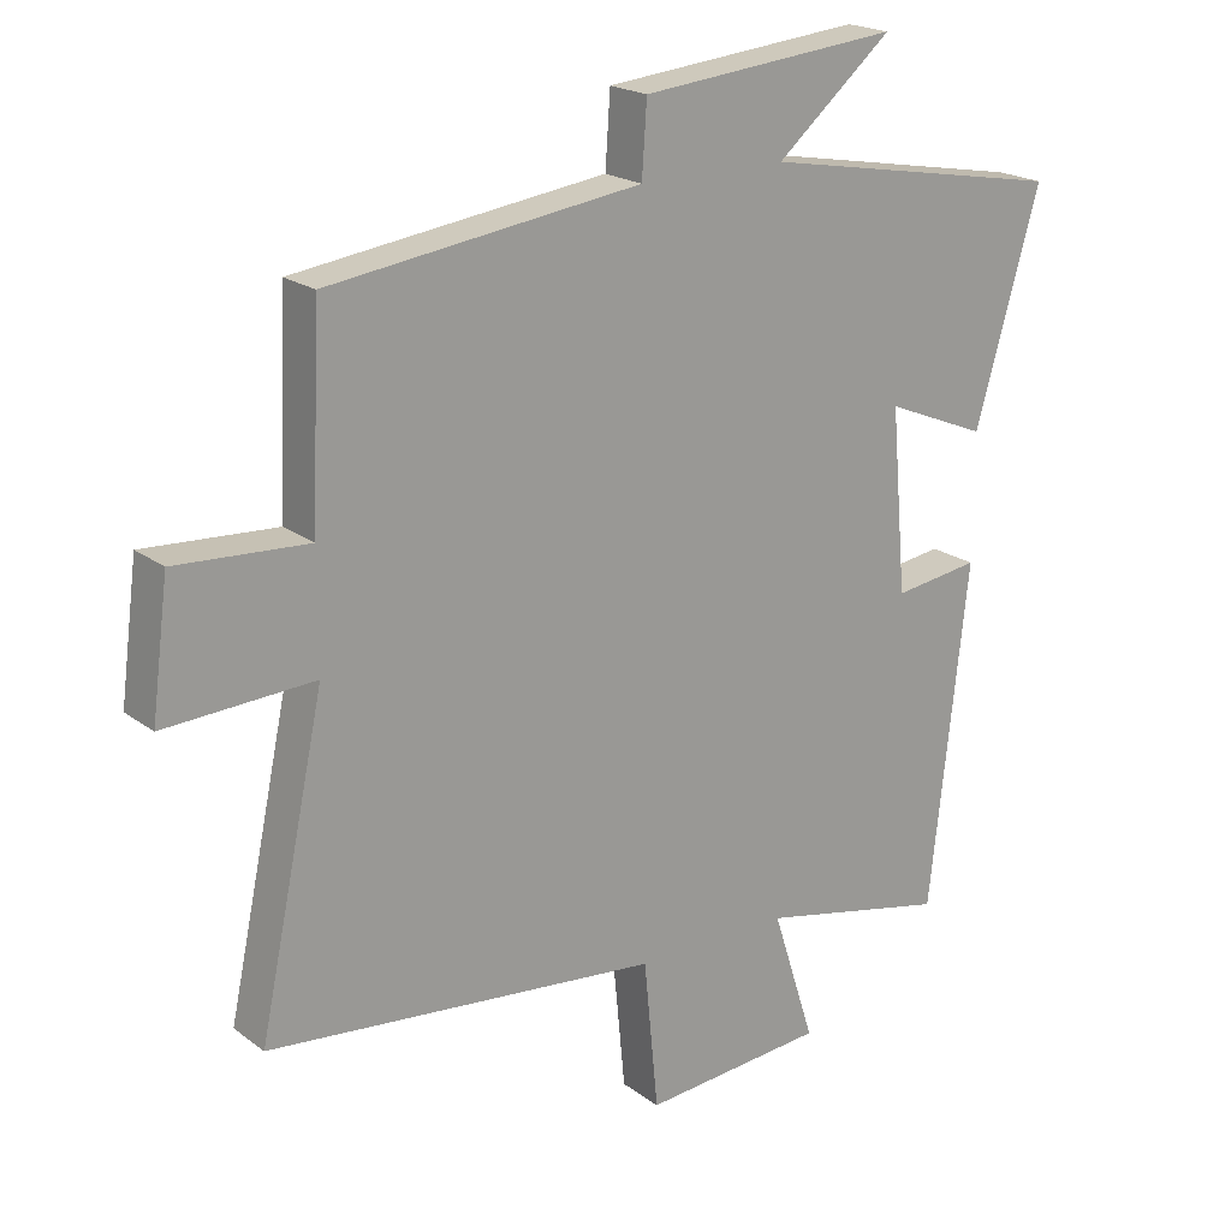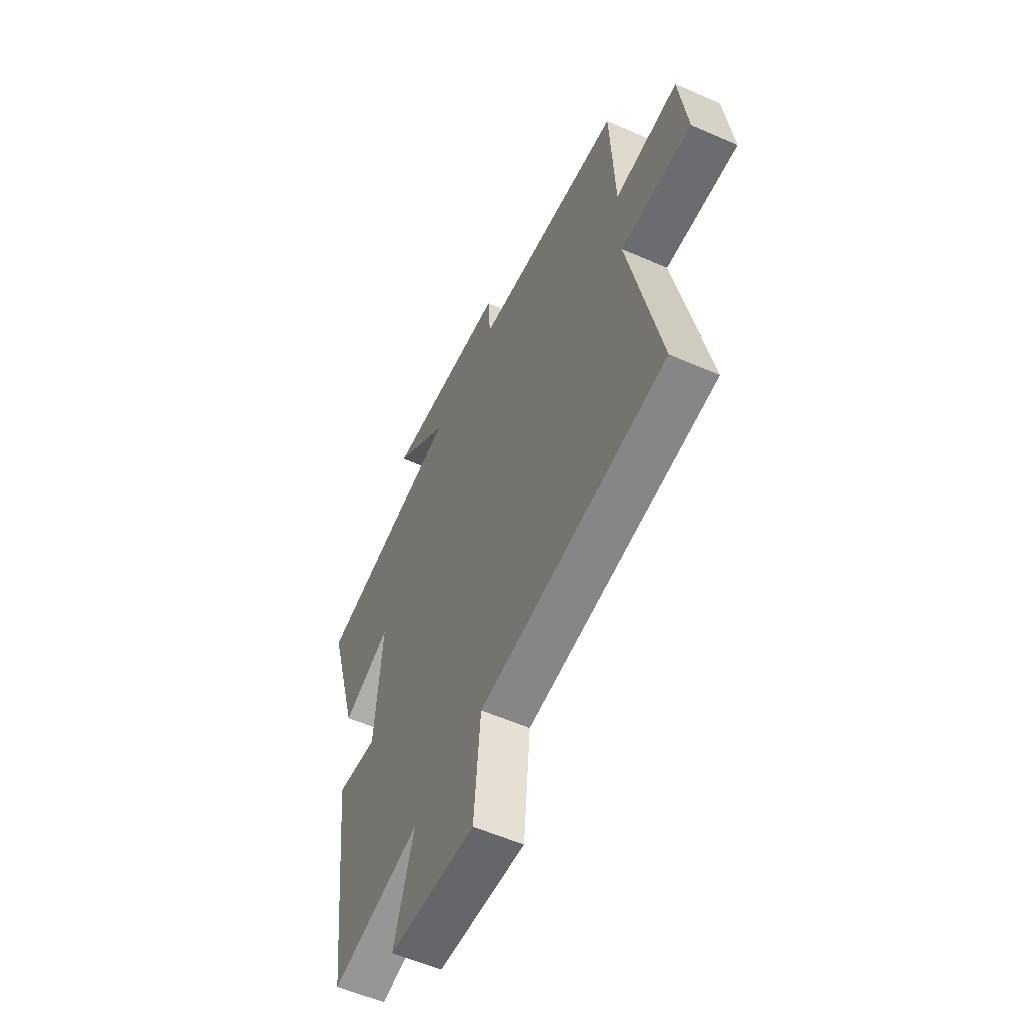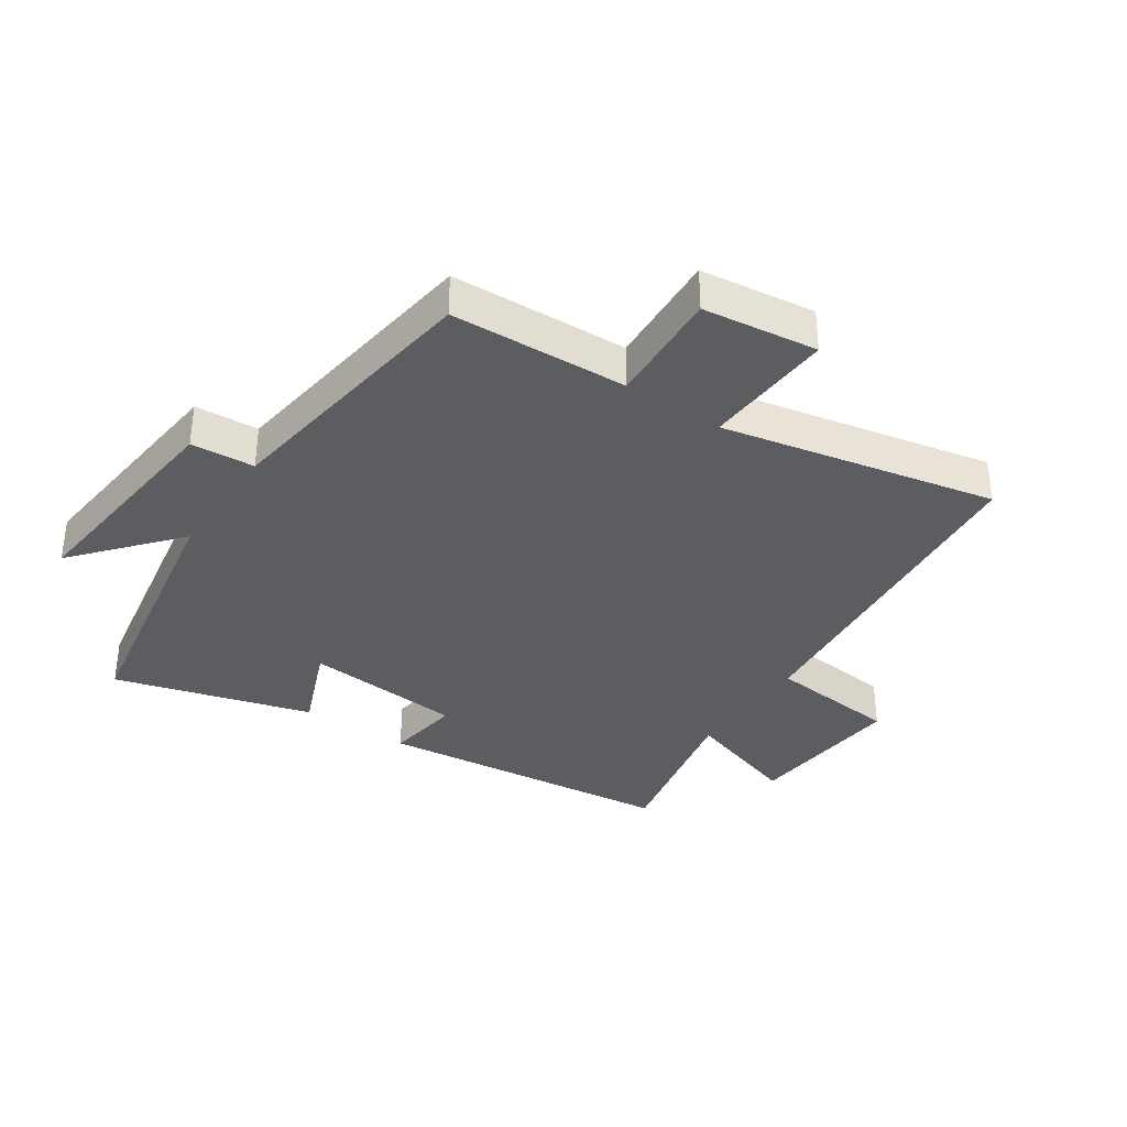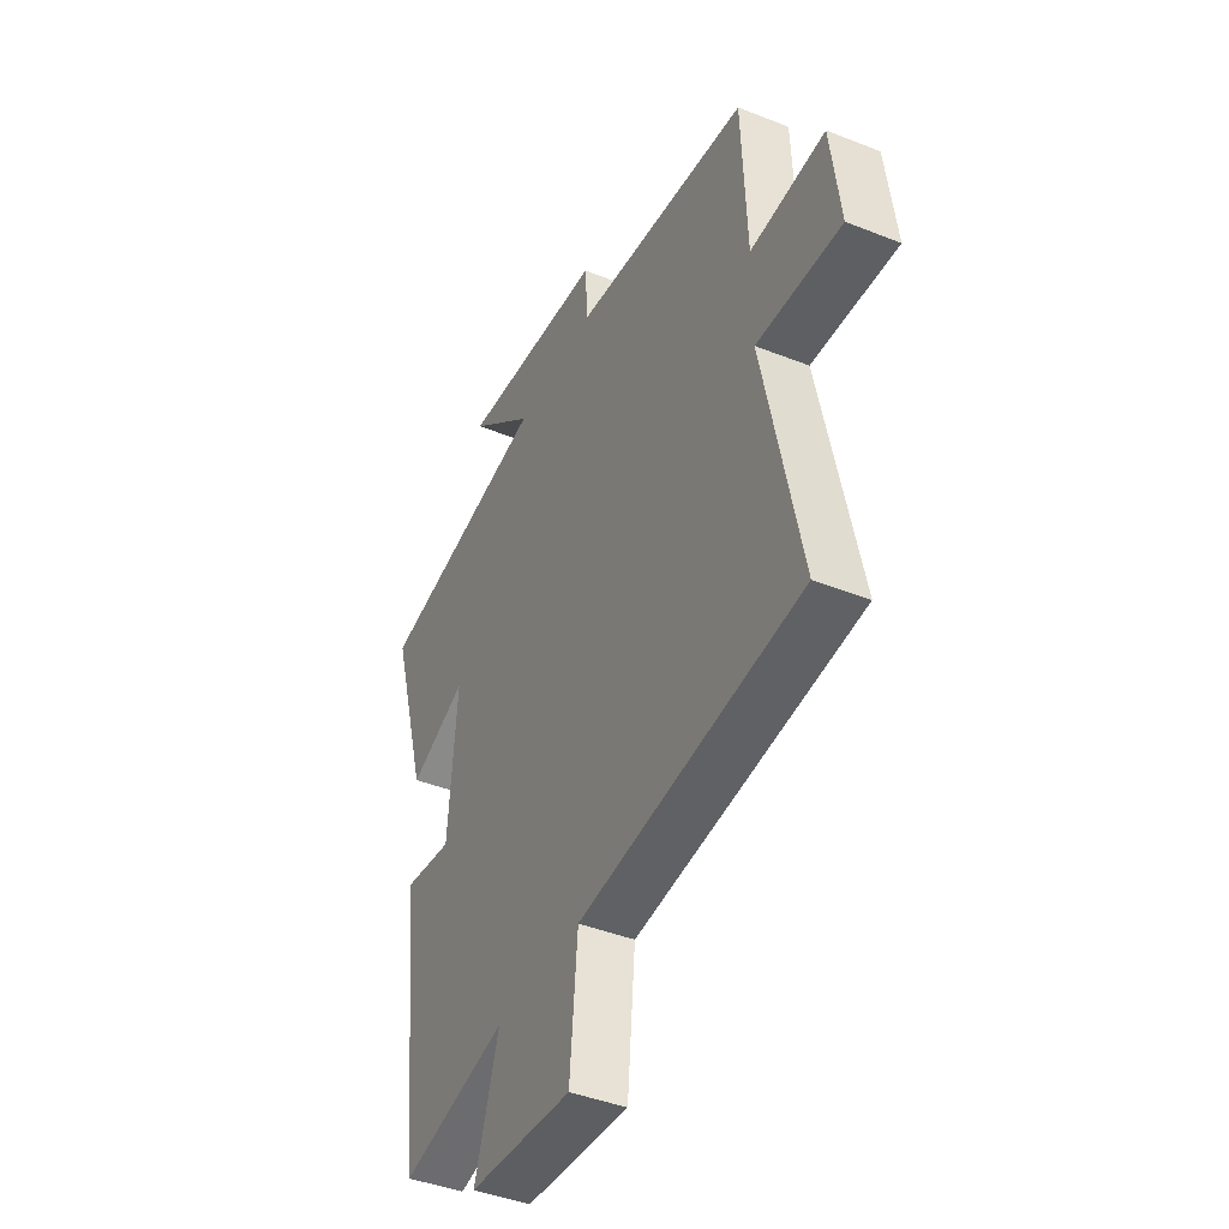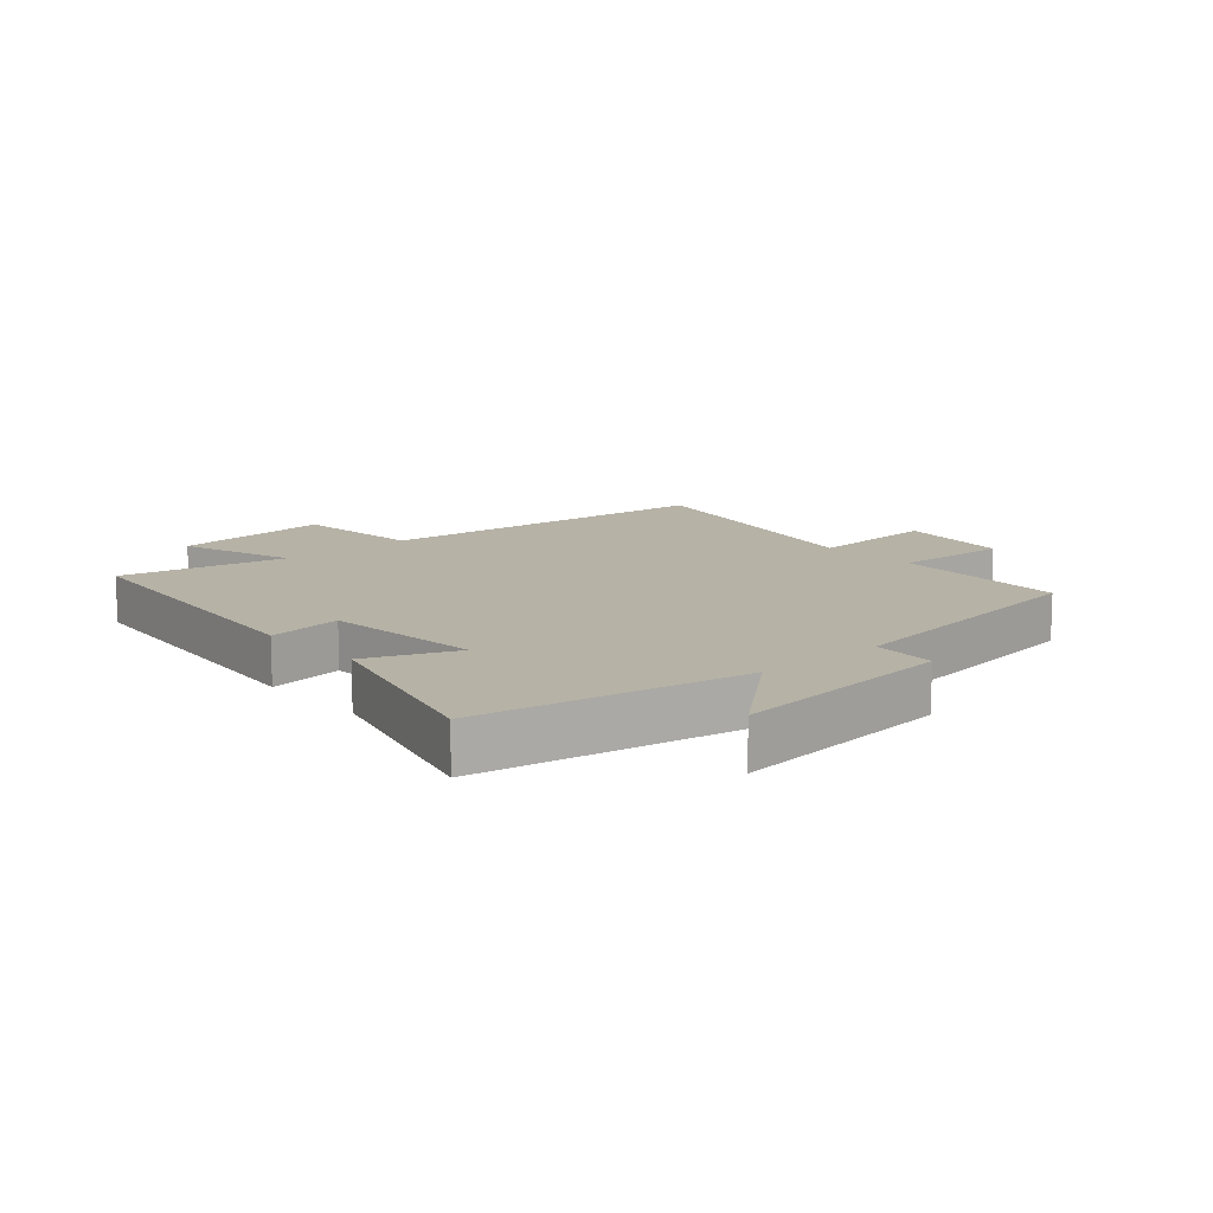
<metadata>
{"format":"obj","ext":"obj","renderer":"f3d","projection":"perspective","resolution":1024,"background":"white","views":[{"elev":20.2,"azim":143.1,"up":"+Z"},{"elev":-56.5,"azim":65.4,"up":"+Z"},{"elev":-35.7,"azim":55.8,"up":"+Y"},{"elev":-42.5,"azim":64.6,"up":"+Z"},{"elev":12.2,"azim":-41.8,"up":"+Y"}]}
</metadata>
<code>
v 0.593 0.07 -0.444
v 0.039 0.07 -0.5
v 0.019 0.07 -0.71
v -0.239 0.07 -0.688
v -0.179 0.07 -0.5
v -0.446 0.07 -0.557
v -0.5 0.07 -0.075
v -0.379 0.07 -0.092
v -0.357 0.07 0.164
v -0.5 0.07 0.105
v -0.591 0.07 0.422
v -0.16 0.07 0.5
v -0.323 0.07 0.638
v 0.041 0.07 0.602
v 0.048 0.07 0.5
v 0.487 0.07 0.441
v 0.5 0.07 0.157
v 0.686 0.07 0.168
v 0.71 0.07 -0.016
v 0.5 0.07 -0.005
v 0.593 0 -0.444
v 0.039 0 -0.5
v 0.019 0 -0.71
v -0.239 0 -0.688
v -0.179 0 -0.5
v -0.446 0 -0.557
v -0.5 0 -0.075
v -0.379 0 -0.092
v -0.357 0 0.164
v -0.5 0 0.105
v -0.591 0 0.422
v -0.16 0 0.5
v -0.323 0 0.638
v 0.041 0 0.602
v 0.048 0 0.5
v 0.487 0 0.441
v 0.5 0 0.157
v 0.686 0 0.168
v 0.71 0 -0.016
v 0.5 0 -0.005
f 17 18 19 20
f 15 16 17 20
f 15 20 1 2
f 12 13 14 15
f 9 10 11 12
f 8 9 12 15
f 5 6 7 8
f 5 8 15 2
f 2 3 4 5
f 40 39 38 37
f 40 37 36 35
f 22 21 40 35
f 35 34 33 32
f 32 31 30 29
f 35 32 29 28
f 28 27 26 25
f 22 35 28 25
f 25 24 23 22
f 1 21 22 2
f 2 22 23 3
f 3 23 24 4
f 4 24 25 5
f 5 25 26 6
f 6 26 27 7
f 7 27 28 8
f 8 28 29 9
f 9 29 30 10
f 10 30 31 11
f 11 31 32 12
f 12 32 33 13
f 13 33 34 14
f 14 34 35 15
f 15 35 36 16
f 16 36 37 17
f 17 37 38 18
f 18 38 39 19
f 19 39 40 20
f 20 40 21 1

</code>
